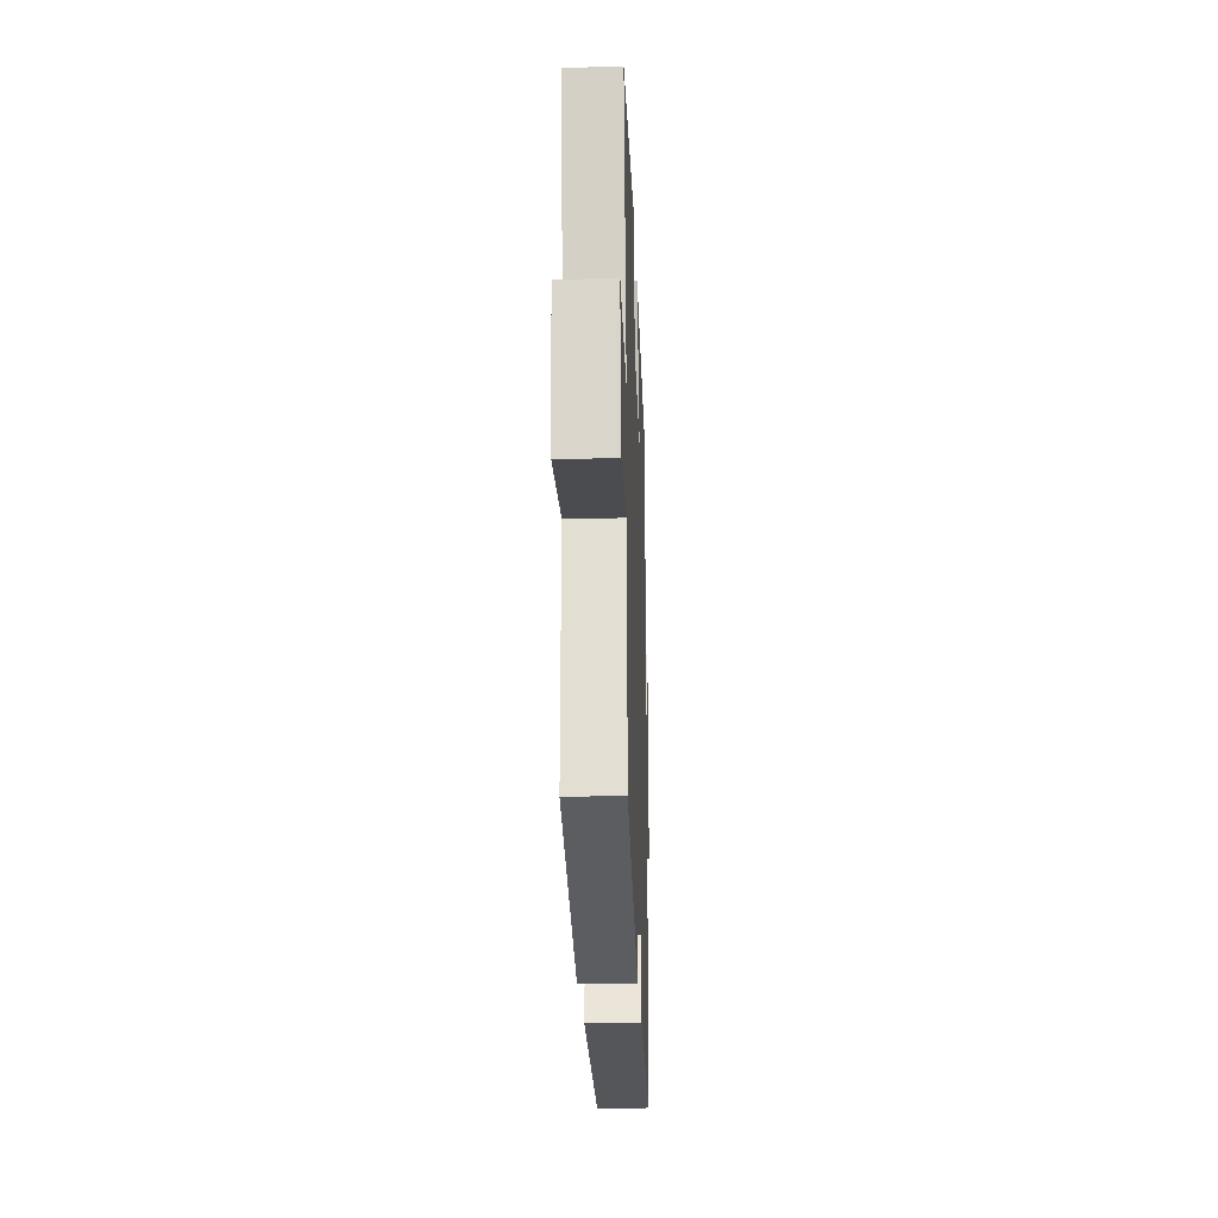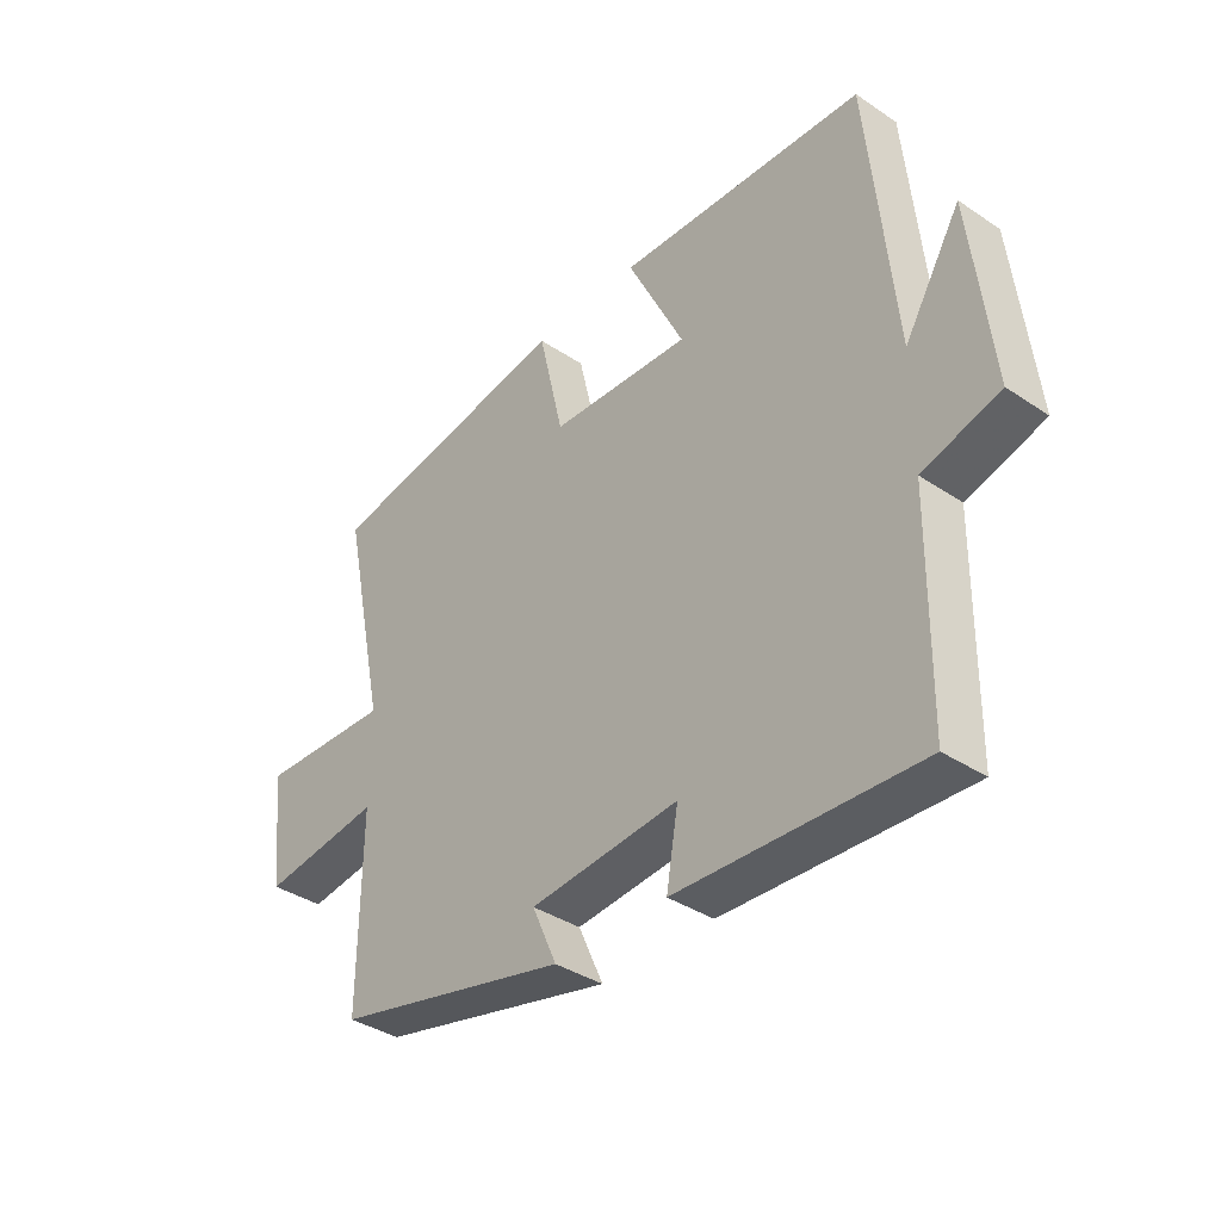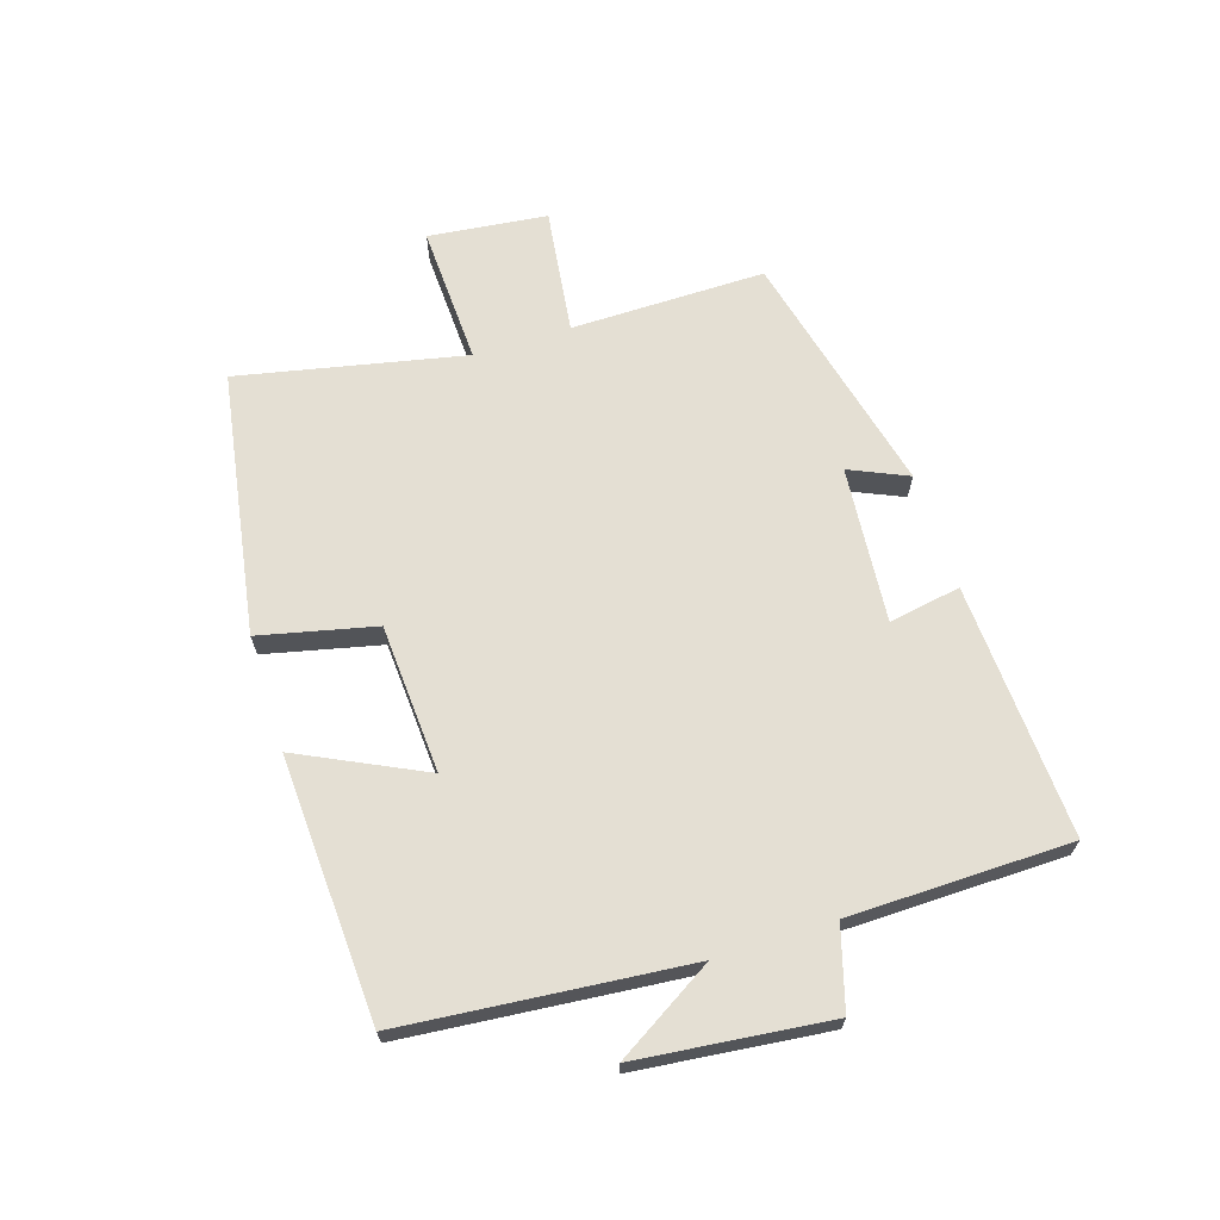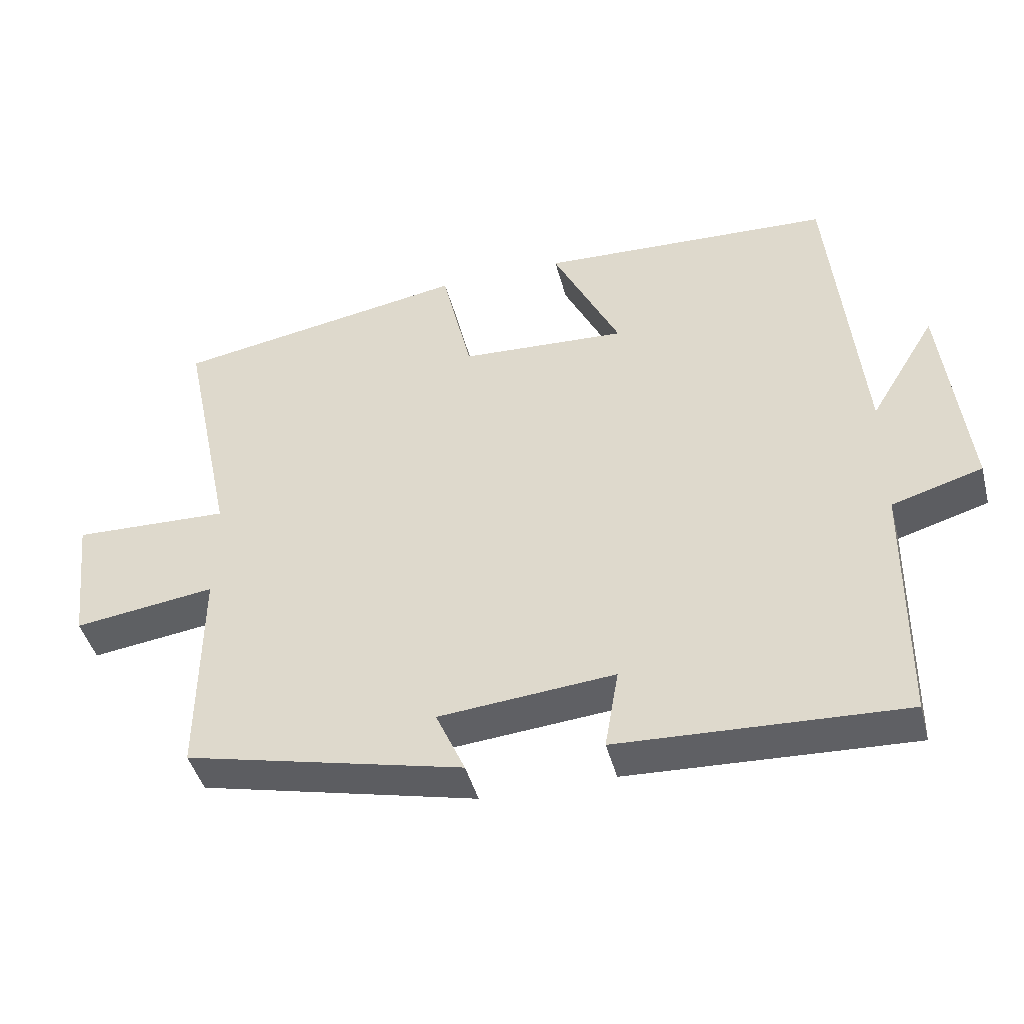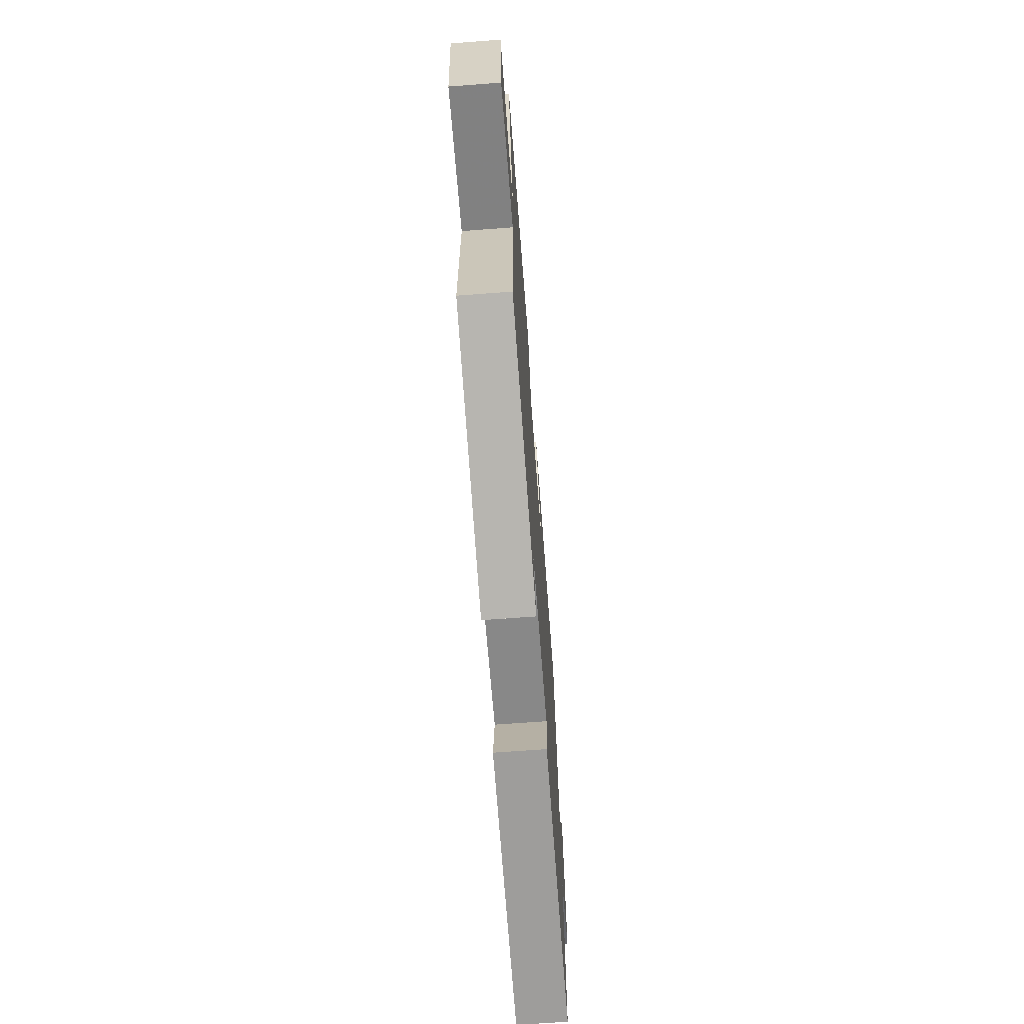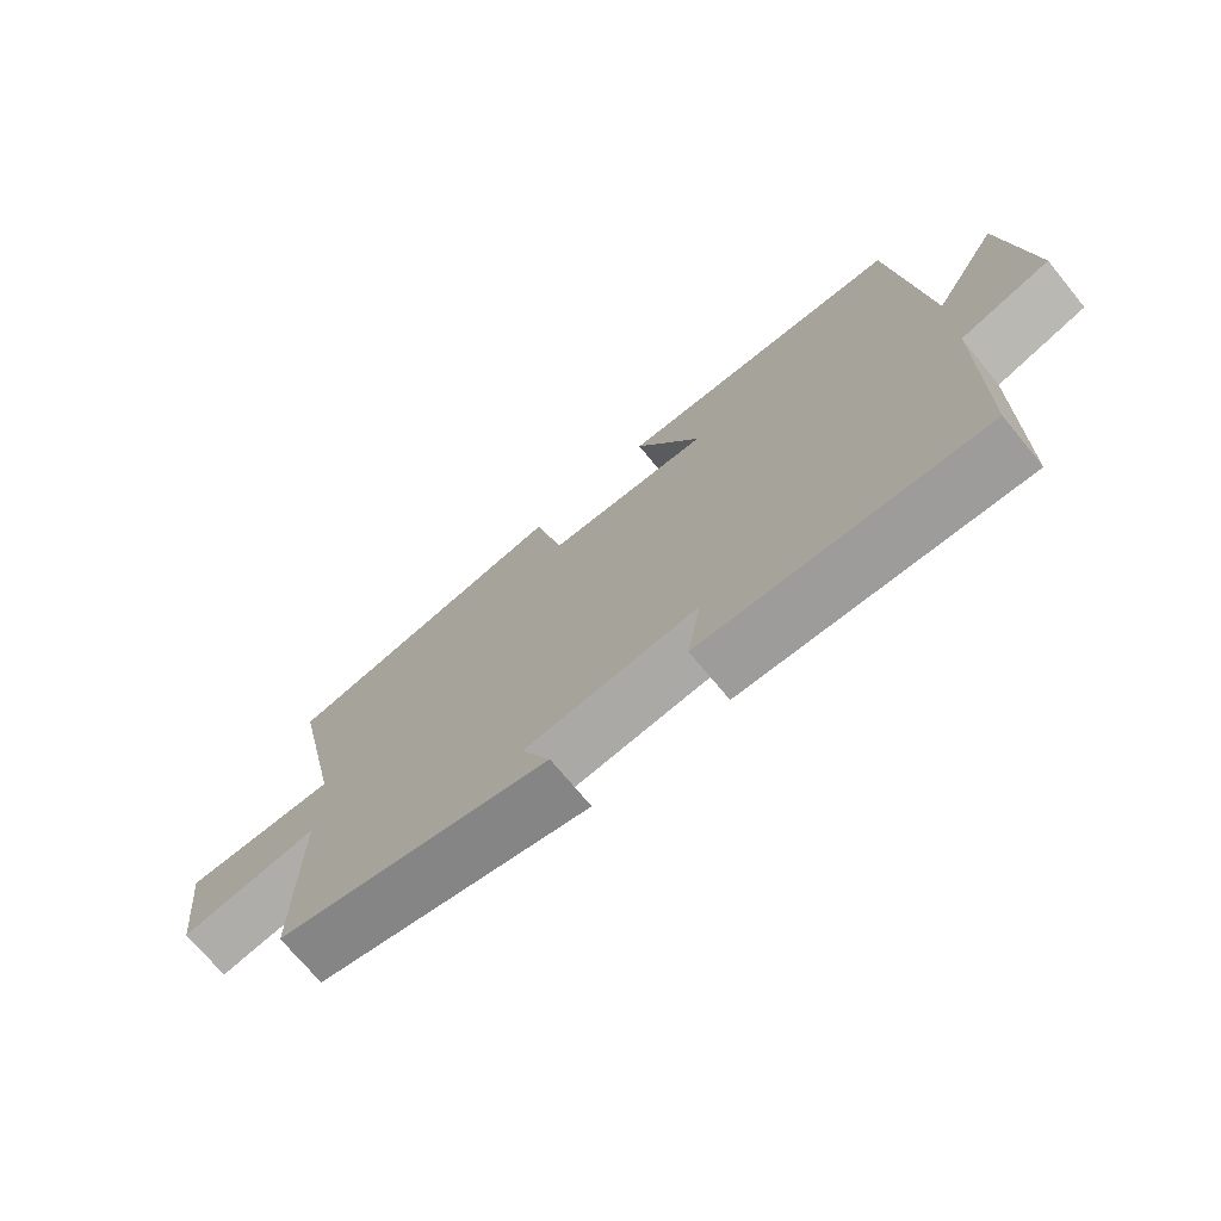
<metadata>
{"format":"obj","ext":"obj","renderer":"f3d","projection":"perspective","resolution":1024,"background":"white","views":[{"elev":-22.4,"azim":-88.0,"up":"+Z"},{"elev":-37.5,"azim":49.4,"up":"+Z"},{"elev":66.5,"azim":72.3,"up":"+Y"},{"elev":-44.3,"azim":14.6,"up":"+Z"},{"elev":-67.8,"azim":-85.7,"up":"+Z"},{"elev":-72.1,"azim":39.5,"up":"+Z"}]}
</metadata>
<code>
v 0.495 0.07 -0.52
v 0.087 0.07 -0.5
v 0.107 0.07 -0.384
v -0.145 0.07 -0.406
v -0.103 0.07 -0.5
v -0.502 0.07 -0.405
v -0.5 0.07 -0.091
v -0.704 0.07 -0.118
v -0.726 0.07 0.074
v -0.5 0.07 0.065
v -0.577 0.07 0.429
v -0.152 0.07 0.5
v -0.109 0.07 0.314
v 0.131 0.07 0.3
v 0.034 0.07 0.5
v 0.457 0.07 0.479
v 0.5 0.07 0.024
v 0.596 0.07 0.182
v 0.63 0.07 -0.126
v 0.5 0.07 -0.164
v 0.495 0 -0.52
v 0.087 0 -0.5
v 0.107 0 -0.384
v -0.145 0 -0.406
v -0.103 0 -0.5
v -0.502 0 -0.405
v -0.5 0 -0.091
v -0.704 0 -0.118
v -0.726 0 0.074
v -0.5 0 0.065
v -0.577 0 0.429
v -0.152 0 0.5
v -0.109 0 0.314
v 0.131 0 0.3
v 0.034 0 0.5
v 0.457 0 0.479
v 0.5 0 0.024
v 0.596 0 0.182
v 0.63 0 -0.126
v 0.5 0 -0.164
f 17 18 19 20
f 14 15 16 17
f 13 14 17 20
f 10 11 12 13
f 10 13 20 1
f 7 8 9 10
f 4 5 6 7
f 3 4 7 10
f 1 2 3
f 1 3 10
f 40 39 38 37
f 37 36 35 34
f 40 37 34 33
f 33 32 31 30
f 21 40 33 30
f 30 29 28 27
f 27 26 25 24
f 30 27 24 23
f 23 22 21
f 30 23 21
f 1 21 22 2
f 2 22 23 3
f 3 23 24 4
f 4 24 25 5
f 5 25 26 6
f 6 26 27 7
f 7 27 28 8
f 8 28 29 9
f 9 29 30 10
f 10 30 31 11
f 11 31 32 12
f 12 32 33 13
f 13 33 34 14
f 14 34 35 15
f 15 35 36 16
f 16 36 37 17
f 17 37 38 18
f 18 38 39 19
f 19 39 40 20
f 20 40 21 1

</code>
